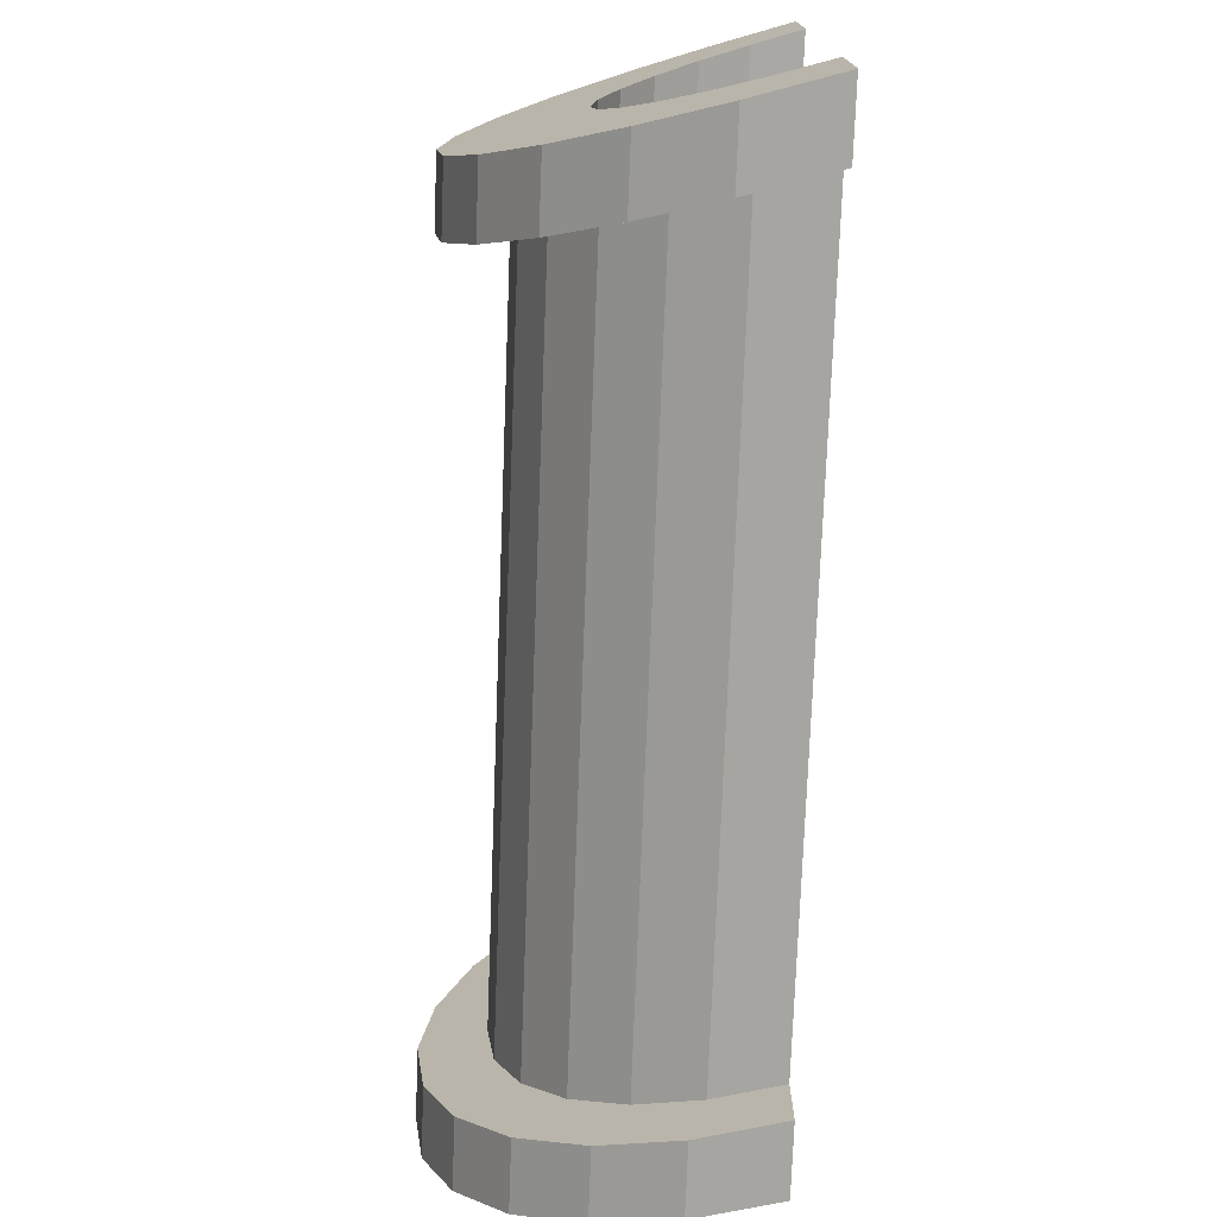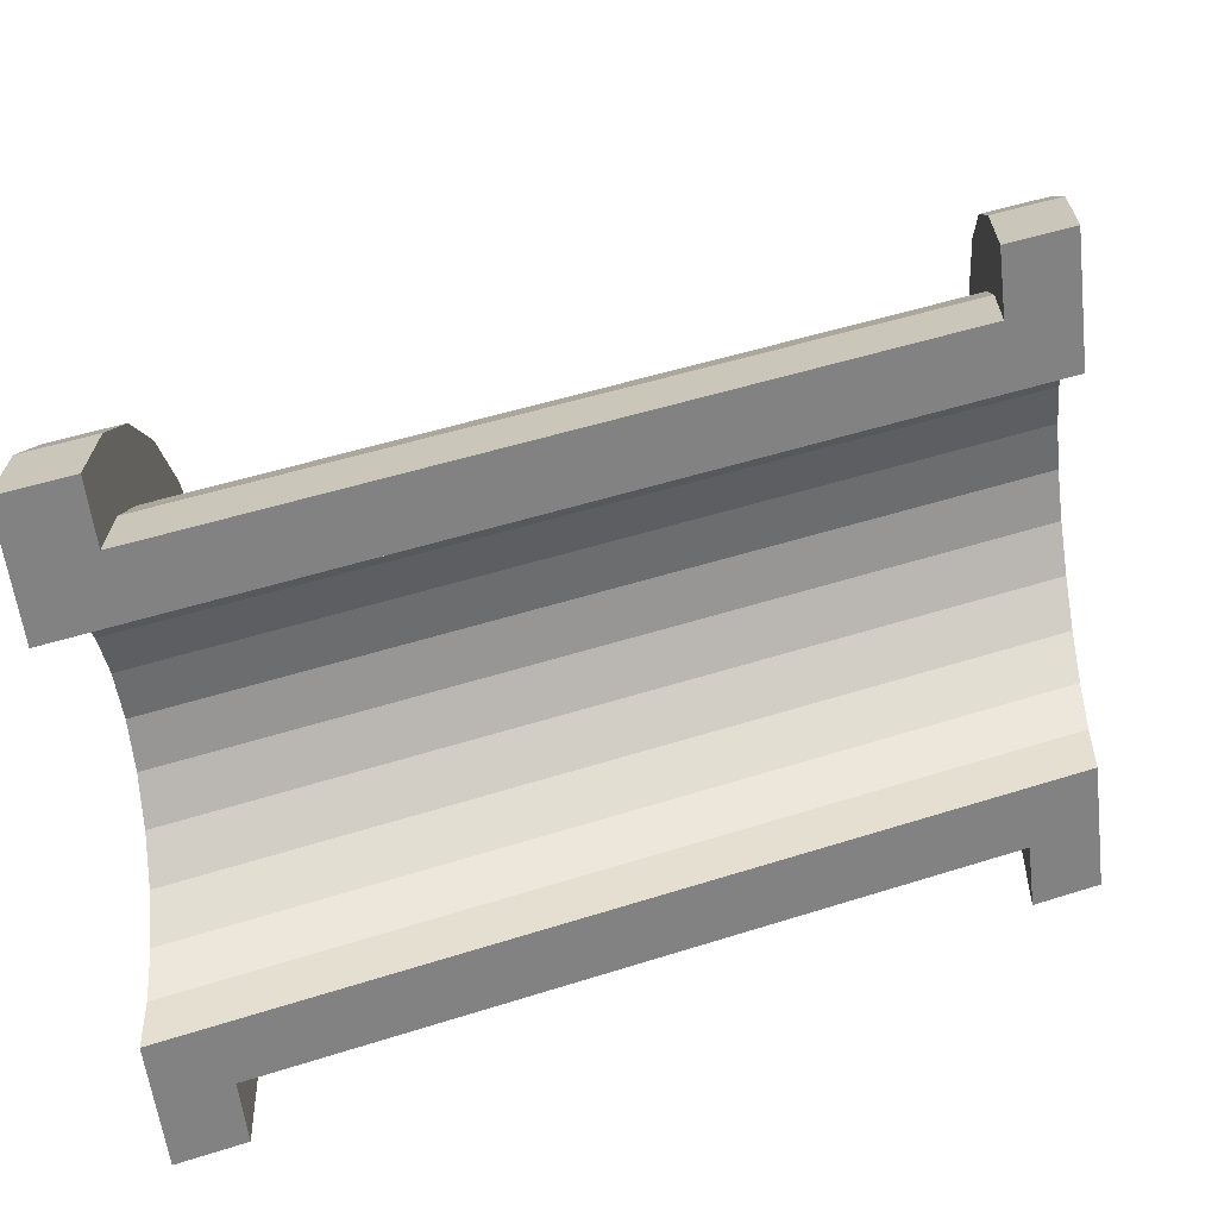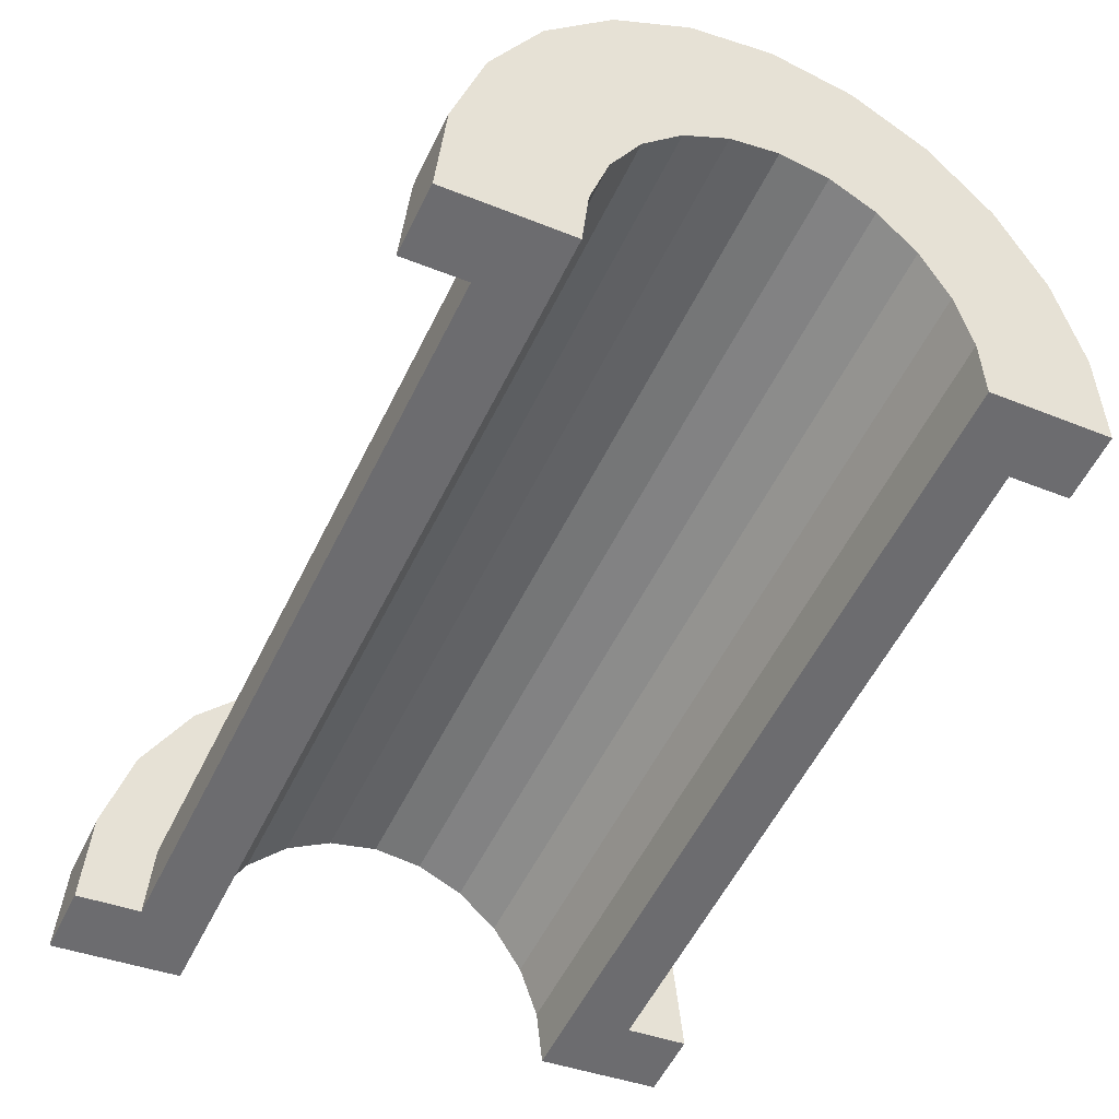
<metadata>
{"format":"obj","ext":"obj","renderer":"f3d","projection":"perspective","resolution":1024,"background":"white","views":[{"elev":-75.0,"azim":105.4,"up":"+Y"},{"elev":-58.6,"azim":-173.1,"up":"+Z"},{"elev":-37.7,"azim":-117.6,"up":"+Z"}]}
</metadata>
<code>
v 1 1.035 3.547
v 11.65 0 0.3162
v 11.65 1.035 0.1799
v 11.65 0 0.3162
v 1 1.035 3.547
v 1 0 3.684
v 1 -4 -0.3162
v 11.65 -3.864 -2.648
v 1 -3.864 0.719
v 11.65 -3.864 -2.648
v 1 -4 -0.3162
v 11.65 -4 -3.684
v 11.65 2.828 -0.8553
v 1 3.464 1.684
v 1 2.828 2.512
v 1 3.464 1.684
v 11.65 2.828 -0.8553
v 11.65 3.464 -1.684
v 1 2.828 2.512
v 11.65 2 -0.2197
v 11.65 2.828 -0.8553
v 11.65 2 -0.2197
v 1 2.828 2.512
v 1 2 3.148
v 11.65 3.464 -1.684
v 1 3.864 0.719
v 1 3.464 1.684
v 1 3.864 0.719
v 11.65 3.464 -1.684
v 11.65 3.864 -2.648
v 1 -3.464 1.684
v 11.65 -2.828 -0.8553
v 1 -2.828 2.512
v 11.65 -2.828 -0.8553
v 1 -3.464 1.684
v 11.65 -3.464 -1.684
v -0 2.898 0.7765
v -0 4.83 1.294
v 0 5 0
v -0 4.83 1.294
v -0 2.898 0.7765
v -0 4.33 2.5
v -0 2.898 0.7765
v 0 5 0
v 0 3 0
v -0 2.598 1.5
v -0 4.33 2.5
v -0 2.898 0.7765
v -0 4.33 2.5
v -0 2.598 1.5
v -0 3.535 3.535
v -0 2.121 2.121
v -0 3.535 3.535
v -0 2.598 1.5
v -0 3.535 3.535
v -0 2.121 2.121
v -0 2.5 4.33
v -0 1.5 2.598
v -0 2.5 4.33
v -0 2.121 2.121
v -0 1.5 2.598
v -0 1.294 4.83
v -0 2.5 4.33
v -0 0.7765 2.898
v -0 1.294 4.83
v -0 1.5 2.598
v -0 0 3
v -0 1.294 4.83
v -0 0.7765 2.898
v -0 0 3
v -0 0 5
v -0 1.294 4.83
v -0 -0.7765 2.898
v -0 0 5
v -0 0 3
v -0 -0.7765 2.898
v -0 -1.294 4.83
v -0 0 5
v -0 -1.5 2.598
v -0 -1.294 4.83
v -0 -0.7765 2.898
v -0 -2.5 4.33
v -0 -1.5 2.598
v -0 -2.121 2.121
v -0 -1.5 2.598
v -0 -2.5 4.33
v -0 -1.294 4.83
v -0 -3.535 3.535
v -0 -2.121 2.121
v -0 -2.598 1.5
v -0 -4.33 2.5
v -0 -2.598 1.5
v -0 -2.898 0.7765
v -0 -4.83 1.294
v -0 -2.898 0.7765
v 0 -3 0
v -0 -2.121 2.121
v -0 -3.535 3.535
v -0 -2.5 4.33
v -0 -2.598 1.5
v -0 -4.33 2.5
v -0 -3.535 3.535
v -0 -2.898 0.7765
v -0 -4.83 1.294
v -0 -4.33 2.5
v -0 -4.83 1.294
v 0 -3 0
v 0 -5 0
v 1 2 3.148
v 11.65 1.035 0.1799
v 11.65 2 -0.2197
v 11.65 1.035 0.1799
v 1 2 3.148
v 1 1.035 3.547
v 11.65 3.864 -2.648
v 1 4 -0.3162
v 1 3.864 0.719
v 1 4 -0.3162
v 11.65 3.864 -2.648
v 11.65 4 -3.684
v 1 -3.864 0.719
v 11.65 -3.464 -1.684
v 1 -3.464 1.684
v 11.65 -3.464 -1.684
v 1 -3.864 0.719
v 11.65 -3.864 -2.648
v 1 -2 3.148
v 11.65 -2.828 -0.8553
v 11.65 -2 -0.2197
v 11.65 -2.828 -0.8553
v 1 -2 3.148
v 1 -2.828 2.512
v 1 0 3.684
v 11.65 -1.035 0.1799
v 11.65 0 0.3162
v 11.65 -1.035 0.1799
v 1 0 3.684
v 1 -1.035 3.547
v 1 -1.035 3.547
v 11.65 -2 -0.2197
v 11.65 -1.035 0.1799
v 11.65 -2 -0.2197
v 1 -1.035 3.547
v 1 -2 3.148
v 12.65 0 -1
v -0 0.7765 2.898
v 12.65 0.7765 -1.102
v -0 0.7765 2.898
v 12.65 0 -1
v -0 0 3
v -0 2.598 1.5
v 12.65 2.121 -1.879
v -0 2.121 2.121
v 12.65 2.121 -1.879
v -0 2.598 1.5
v 12.65 2.598 -2.5
v 12.65 1.5 -1.402
v -0 2.121 2.121
v 12.65 2.121 -1.879
v -0 2.121 2.121
v 12.65 1.5 -1.402
v -0 1.5 2.598
v -0 2.898 0.7765
v 12.65 2.598 -2.5
v -0 2.598 1.5
v 12.65 2.598 -2.5
v -0 2.898 0.7765
v 12.65 2.898 -3.224
v 12.65 -2.121 -1.879
v -0 -2.598 1.5
v -0 -2.121 2.121
v -0 -2.598 1.5
v 12.65 -2.121 -1.879
v 12.65 -2.598 -2.5
v 12.65 0.7765 -1.102
v -0 1.5 2.598
v 12.65 1.5 -1.402
v -0 1.5 2.598
v 12.65 0.7765 -1.102
v -0 0.7765 2.898
v 0 3 0
v 12.65 2.898 -3.224
v -0 2.898 0.7765
v 12.65 2.898 -3.224
v 0 3 0
v 12.65 3 -4
v 12.65 -2.598 -2.5
v -0 -2.898 0.7765
v -0 -2.598 1.5
v -0 -2.898 0.7765
v 12.65 -2.598 -2.5
v 12.65 -2.898 -3.224
v -0 -2.121 2.121
v 12.65 -1.5 -1.402
v 12.65 -2.121 -1.879
v 12.65 -1.5 -1.402
v -0 -2.121 2.121
v -0 -1.5 2.598
v -0 -0.7765 2.898
v 12.65 0 -1
v 12.65 -0.7765 -1.102
v 12.65 0 -1
v -0 -0.7765 2.898
v -0 0 3
v 12.65 -2.898 -3.224
v 0 -3 0
v -0 -2.898 0.7765
v 0 -3 0
v 12.65 -2.898 -3.224
v 12.65 -3 -4
v -0 -1.5 2.598
v 12.65 -0.7765 -1.102
v 12.65 -1.5 -1.402
v 12.65 -0.7765 -1.102
v -0 -1.5 2.598
v -0 -0.7765 2.898
v -0 1.294 4.83
v 1 0 4.684
v 1 1.294 4.513
v 1 0 4.684
v -0 1.294 4.83
v -0 0 5
v -0 -4.83 1.294
v 1 -4.33 2.184
v -0 -4.33 2.5
v 1 -4.33 2.184
v -0 -4.83 1.294
v 1 -4.83 0.9779
v 1 4.83 0.9779
v 0 5 0
v -0 4.83 1.294
v 0 5 0
v 1 4.83 0.9779
v 1 5 -0.3162
v -0 2.5 4.33
v 1 1.294 4.513
v 1 2.5 4.014
v 1 1.294 4.513
v -0 2.5 4.33
v -0 1.294 4.83
v 1 0 4.684
v -0 -1.294 4.83
v 1 -1.294 4.513
v -0 -1.294 4.83
v 1 0 4.684
v -0 0 5
v -0 -4.33 2.5
v 1 -3.535 3.219
v -0 -3.535 3.535
v 1 -3.535 3.219
v -0 -4.33 2.5
v 1 -4.33 2.184
v 1 3.864 0.719
v 1 4.83 0.9779
v 1 4.33 2.184
v 1 4.83 0.9779
v 1 3.864 0.719
v 1 5 -0.3162
v 1 5 -0.3162
v 1 3.864 0.719
v 1 4 -0.3162
v 1 3.464 1.684
v 1 4.33 2.184
v 1 3.535 3.219
v 1 4.33 2.184
v 1 3.464 1.684
v 1 3.864 0.719
v 1 3.535 3.219
v 1 2.828 2.512
v 1 3.464 1.684
v 1 2.5 4.014
v 1 2.828 2.512
v 1 3.535 3.219
v 1 2.5 4.014
v 1 2 3.148
v 1 2.828 2.512
v 1 1.294 4.513
v 1 2 3.148
v 1 2.5 4.014
v 1 1.294 4.513
v 1 1.035 3.547
v 1 2 3.148
v 1 0 4.684
v 1 1.035 3.547
v 1 1.294 4.513
v 1 0 4.684
v 1 0 3.684
v 1 1.035 3.547
v 1 0 4.684
v 1 -1.035 3.547
v 1 0 3.684
v 1 -1.294 4.513
v 1 -1.035 3.547
v 1 0 4.684
v 1 -1.294 4.513
v 1 -2 3.148
v 1 -1.035 3.547
v 1 -2.5 4.014
v 1 -2 3.148
v 1 -1.294 4.513
v 1 -2.5 4.014
v 1 -2.828 2.512
v 1 -2 3.148
v 1 -3.535 3.219
v 1 -2.828 2.512
v 1 -2.5 4.014
v 1 -2.828 2.512
v 1 -3.535 3.219
v 1 -3.464 1.684
v 1 -4.33 2.184
v 1 -3.464 1.684
v 1 -3.535 3.219
v 1 -3.464 1.684
v 1 -4.33 2.184
v 1 -3.864 0.719
v 1 -4.83 0.9779
v 1 -3.864 0.719
v 1 -4.33 2.184
v 1 -3.864 0.719
v 1 -4.83 0.9779
v 1 -4 -0.3162
v 1 -4 -0.3162
v 1 -4.83 0.9779
v 1 -5 -0.3162
v -0 3.535 3.535
v 1 2.5 4.014
v 1 3.535 3.219
v 1 2.5 4.014
v -0 3.535 3.535
v -0 2.5 4.33
v 1 4.33 2.184
v -0 4.83 1.294
v -0 4.33 2.5
v -0 4.83 1.294
v 1 4.33 2.184
v 1 4.83 0.9779
v 1 3.535 3.219
v -0 4.33 2.5
v -0 3.535 3.535
v -0 4.33 2.5
v 1 3.535 3.219
v 1 4.33 2.184
v 0 -5 0
v 1 -4.83 0.9779
v -0 -4.83 1.294
v 1 -4.83 0.9779
v 0 -5 0
v 1 -5 -0.3162
v 1 -1.294 4.513
v -0 -2.5 4.33
v 1 -2.5 4.014
v -0 -2.5 4.33
v 1 -1.294 4.513
v -0 -1.294 4.83
v 1 -2.5 4.014
v -0 -3.535 3.535
v 1 -3.535 3.219
v -0 -3.535 3.535
v 1 -2.5 4.014
v -0 -2.5 4.33
v 11.65 1.294 1.146
v 12.65 0 1
v 12.65 1.294 0.8296
v 12.65 0 1
v 11.65 1.294 1.146
v 11.65 0 1.316
v 11.65 -4.83 -2.39
v 12.65 -4.33 -1.5
v 11.65 -4.33 -1.184
v 12.65 -4.33 -1.5
v 11.65 -4.83 -2.39
v 12.65 -4.83 -2.706
v 12.65 4.83 -2.706
v 11.65 5 -3.684
v 11.65 4.83 -2.39
v 11.65 5 -3.684
v 12.65 4.83 -2.706
v 12.65 5 -4
v 11.65 2.5 0.6464
v 12.65 1.294 0.8296
v 12.65 2.5 0.3301
v 12.65 1.294 0.8296
v 11.65 2.5 0.6464
v 11.65 1.294 1.146
v 11.65 0 1.316
v 12.65 -1.294 0.8296
v 12.65 0 1
v 12.65 -1.294 0.8296
v 11.65 0 1.316
v 11.65 -1.294 1.146
v 11.65 -4.33 -1.184
v 12.65 -3.535 -0.4645
v 11.65 -3.535 -0.1482
v 12.65 -3.535 -0.4645
v 11.65 -4.33 -1.184
v 12.65 -4.33 -1.5
v 11.65 3.864 -2.648
v 11.65 4.83 -2.39
v 11.65 5 -3.684
v 11.65 3.864 -2.648
v 11.65 5 -3.684
v 11.65 4 -3.684
v 11.65 4.83 -2.39
v 11.65 3.864 -2.648
v 11.65 4.33 -1.184
v 11.65 3.464 -1.684
v 11.65 4.33 -1.184
v 11.65 3.864 -2.648
v 11.65 4.33 -1.184
v 11.65 3.464 -1.684
v 11.65 3.535 -0.1482
v 11.65 2.828 -0.8553
v 11.65 3.535 -0.1482
v 11.65 3.464 -1.684
v 11.65 2.828 -0.8553
v 11.65 2.5 0.6464
v 11.65 3.535 -0.1482
v 11.65 2 -0.2197
v 11.65 2.5 0.6464
v 11.65 2.828 -0.8553
v 11.65 2 -0.2197
v 11.65 1.294 1.146
v 11.65 2.5 0.6464
v 11.65 1.035 0.1799
v 11.65 1.294 1.146
v 11.65 2 -0.2197
v 11.65 0 0.3162
v 11.65 1.294 1.146
v 11.65 1.035 0.1799
v 11.65 0 0.3162
v 11.65 0 1.316
v 11.65 1.294 1.146
v 11.65 -1.035 0.1799
v 11.65 0 1.316
v 11.65 0 0.3162
v 11.65 -1.035 0.1799
v 11.65 -1.294 1.146
v 11.65 0 1.316
v 11.65 -2 -0.2197
v 11.65 -1.294 1.146
v 11.65 -1.035 0.1799
v 11.65 -2 -0.2197
v 11.65 -2.5 0.6464
v 11.65 -1.294 1.146
v 11.65 -2.828 -0.8553
v 11.65 -2.5 0.6464
v 11.65 -2 -0.2197
v 11.65 -3.535 -0.1482
v 11.65 -2.828 -0.8553
v 11.65 -3.464 -1.684
v 11.65 -2.828 -0.8553
v 11.65 -3.535 -0.1482
v 11.65 -2.5 0.6464
v 11.65 -4.33 -1.184
v 11.65 -3.464 -1.684
v 11.65 -3.864 -2.648
v 11.65 -4.83 -2.39
v 11.65 -3.864 -2.648
v 11.65 -4 -3.684
v 11.65 -3.464 -1.684
v 11.65 -4.33 -1.184
v 11.65 -3.535 -0.1482
v 11.65 -3.864 -2.648
v 11.65 -4.83 -2.39
v 11.65 -4.33 -1.184
v 11.65 -4.83 -2.39
v 11.65 -4 -3.684
v 11.65 -5 -3.684
v 12.65 2.898 -3.224
v 12.65 4.83 -2.706
v 12.65 4.33 -1.5
v 12.65 2.598 -2.5
v 12.65 4.33 -1.5
v 12.65 3.535 -0.4645
v 12.65 4.83 -2.706
v 12.65 2.898 -3.224
v 12.65 5 -4
v 12.65 5 -4
v 12.65 2.898 -3.224
v 12.65 3 -4
v 12.65 4.33 -1.5
v 12.65 2.598 -2.5
v 12.65 2.898 -3.224
v 12.65 2.121 -1.879
v 12.65 3.535 -0.4645
v 12.65 2.5 0.3301
v 12.65 3.535 -0.4645
v 12.65 2.121 -1.879
v 12.65 2.598 -2.5
v 12.65 2.5 0.3301
v 12.65 1.5 -1.402
v 12.65 2.121 -1.879
v 12.65 1.294 0.8296
v 12.65 1.5 -1.402
v 12.65 2.5 0.3301
v 12.65 1.294 0.8296
v 12.65 0.7765 -1.102
v 12.65 1.5 -1.402
v 12.65 0 1
v 12.65 0.7765 -1.102
v 12.65 1.294 0.8296
v 12.65 0 1
v 12.65 0 -1
v 12.65 0.7765 -1.102
v 12.65 0 1
v 12.65 -0.7765 -1.102
v 12.65 0 -1
v 12.65 -1.294 0.8296
v 12.65 -0.7765 -1.102
v 12.65 0 1
v 12.65 -1.294 0.8296
v 12.65 -1.5 -1.402
v 12.65 -0.7765 -1.102
v 12.65 -2.5 0.3301
v 12.65 -1.5 -1.402
v 12.65 -1.294 0.8296
v 12.65 -1.5 -1.402
v 12.65 -2.5 0.3301
v 12.65 -2.121 -1.879
v 12.65 -3.535 -0.4645
v 12.65 -2.121 -1.879
v 12.65 -2.5 0.3301
v 12.65 -2.121 -1.879
v 12.65 -3.535 -0.4645
v 12.65 -2.598 -2.5
v 12.65 -4.33 -1.5
v 12.65 -2.598 -2.5
v 12.65 -3.535 -0.4645
v 12.65 -2.598 -2.5
v 12.65 -4.33 -1.5
v 12.65 -2.898 -3.224
v 12.65 -4.83 -2.706
v 12.65 -2.898 -3.224
v 12.65 -4.33 -1.5
v 12.65 -2.898 -3.224
v 12.65 -4.83 -2.706
v 12.65 -3 -4
v 12.65 -3 -4
v 12.65 -4.83 -2.706
v 12.65 -5 -4
v 11.65 3.535 -0.1482
v 12.65 2.5 0.3301
v 12.65 3.535 -0.4645
v 12.65 2.5 0.3301
v 11.65 3.535 -0.1482
v 11.65 2.5 0.6464
v 12.65 4.33 -1.5
v 11.65 4.83 -2.39
v 11.65 4.33 -1.184
v 11.65 4.83 -2.39
v 12.65 4.33 -1.5
v 12.65 4.83 -2.706
v 12.65 3.535 -0.4645
v 11.65 4.33 -1.184
v 11.65 3.535 -0.1482
v 11.65 4.33 -1.184
v 12.65 3.535 -0.4645
v 12.65 4.33 -1.5
v 11.65 -5 -3.684
v 12.65 -4.83 -2.706
v 11.65 -4.83 -2.39
v 12.65 -4.83 -2.706
v 11.65 -5 -3.684
v 12.65 -5 -4
v 11.65 -1.294 1.146
v 12.65 -2.5 0.3301
v 12.65 -1.294 0.8296
v 12.65 -2.5 0.3301
v 11.65 -1.294 1.146
v 11.65 -2.5 0.6464
v 11.65 -2.5 0.6464
v 12.65 -3.535 -0.4645
v 12.65 -2.5 0.3301
v 12.65 -3.535 -0.4645
v 11.65 -2.5 0.6464
v 11.65 -3.535 -0.1482
v 12.65 3 -4
v 11.65 4 -3.684
v 12.65 5 -4
v 12.65 3 -4
v 1 4 -0.3162
v 11.65 4 -3.684
v 0 3 0
v 1 4 -0.3162
v 12.65 3 -4
v 0 5 0
v 1 4 -0.3162
v 0 3 0
v 1 4 -0.3162
v 0 5 0
v 1 5 -0.3162
v 12.65 5 -4
v 11.65 4 -3.684
v 11.65 5 -3.684
v 1 -5 -0.3162
v 0 -5 0
v 1 -4 -0.3162
v 11.65 -4 -3.684
v 12.65 -5 -4
v 11.65 -5 -3.684
v 12.65 -5 -4
v 11.65 -4 -3.684
v 12.65 -3 -4
v 1 -4 -0.3162
v 12.65 -3 -4
v 11.65 -4 -3.684
v 1 -4 -0.3162
v 0 -3 0
v 12.65 -3 -4
v 0 -3 0
v 1 -4 -0.3162
v 0 -5 0
f 1 2 3
f 4 5 6
f 7 8 9
f 10 11 12
f 13 14 15
f 16 17 18
f 19 20 21
f 22 23 24
f 25 26 27
f 28 29 30
f 31 32 33
f 34 35 36
f 37 38 39
f 40 41 42
f 43 44 45
f 46 47 48
f 49 50 51
f 52 53 54
f 55 56 57
f 58 59 60
f 61 62 63
f 64 65 66
f 67 68 69
f 70 71 72
f 73 74 75
f 76 77 78
f 79 80 81
f 82 83 84
f 85 86 87
f 88 89 90
f 91 92 93
f 94 95 96
f 97 98 99
f 100 101 102
f 103 104 105
f 106 107 108
f 109 110 111
f 112 113 114
f 115 116 117
f 118 119 120
f 121 122 123
f 124 125 126
f 127 128 129
f 130 131 132
f 133 134 135
f 136 137 138
f 139 140 141
f 142 143 144
f 145 146 147
f 148 149 150
f 151 152 153
f 154 155 156
f 157 158 159
f 160 161 162
f 163 164 165
f 166 167 168
f 169 170 171
f 172 173 174
f 175 176 177
f 178 179 180
f 181 182 183
f 184 185 186
f 187 188 189
f 190 191 192
f 193 194 195
f 196 197 198
f 199 200 201
f 202 203 204
f 205 206 207
f 208 209 210
f 211 212 213
f 214 215 216
f 217 218 219
f 220 221 222
f 223 224 225
f 226 227 228
f 229 230 231
f 232 233 234
f 235 236 237
f 238 239 240
f 241 242 243
f 244 245 246
f 247 248 249
f 250 251 252
f 253 254 255
f 256 257 258
f 259 260 261
f 262 263 264
f 265 266 267
f 268 269 270
f 271 272 273
f 274 275 276
f 277 278 279
f 280 281 282
f 283 284 285
f 286 287 288
f 289 290 291
f 292 293 294
f 295 296 297
f 298 299 300
f 301 302 303
f 304 305 306
f 307 308 309
f 310 311 312
f 313 314 315
f 316 317 318
f 319 320 321
f 322 323 324
f 325 326 327
f 328 329 330
f 331 332 333
f 334 335 336
f 337 338 339
f 340 341 342
f 343 344 345
f 346 347 348
f 349 350 351
f 352 353 354
f 355 356 357
f 358 359 360
f 361 362 363
f 364 365 366
f 367 368 369
f 370 371 372
f 373 374 375
f 376 377 378
f 379 380 381
f 382 383 384
f 385 386 387
f 388 389 390
f 391 392 393
f 394 395 396
f 397 398 399
f 400 401 402
f 403 404 405
f 406 407 408
f 409 410 411
f 412 413 414
f 415 416 417
f 418 419 420
f 421 422 423
f 424 425 426
f 427 428 429
f 430 431 432
f 433 434 435
f 436 437 438
f 439 440 441
f 442 443 444
f 445 446 447
f 448 449 450
f 451 452 453
f 454 455 456
f 457 458 459
f 460 461 462
f 463 464 465
f 466 467 468
f 469 470 471
f 472 473 474
f 475 476 477
f 478 479 480
f 481 482 483
f 484 485 486
f 487 488 489
f 490 491 492
f 493 494 495
f 496 497 498
f 499 500 501
f 502 503 504
f 505 506 507
f 508 509 510
f 511 512 513
f 514 515 516
f 517 518 519
f 520 521 522
f 523 524 525
f 526 527 528
f 529 530 531
f 532 533 534
f 535 536 537
f 538 539 540
f 541 542 543
f 544 545 546
f 547 548 549
f 550 551 552
f 553 554 555
f 556 557 558
f 559 560 561
f 562 563 564
f 565 566 567
f 568 569 570
f 571 572 573
f 574 575 576
f 577 578 579
f 580 581 582
f 583 584 585
f 586 587 588
f 589 590 591
f 592 593 594
f 595 596 597
f 598 599 600
f 601 602 603
f 604 605 606
f 607 608 609
f 610 611 612

</code>
